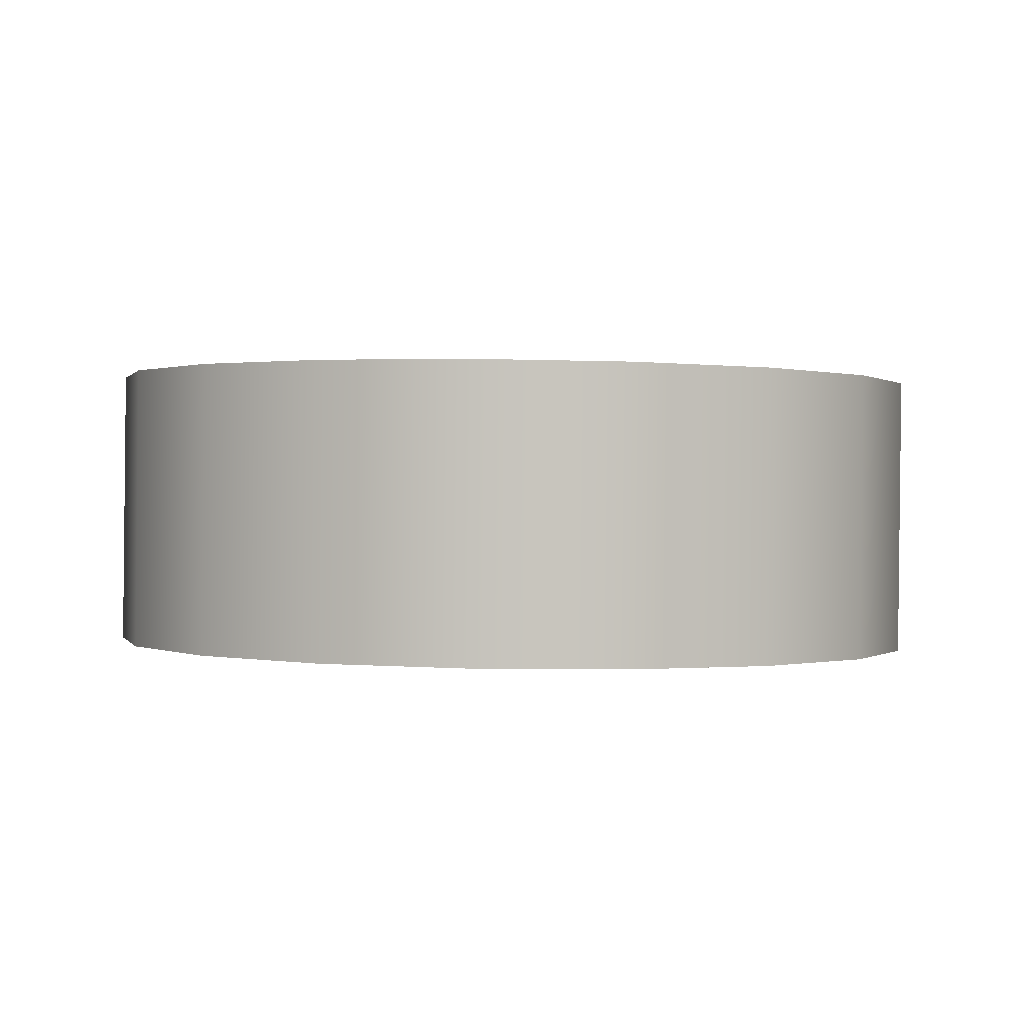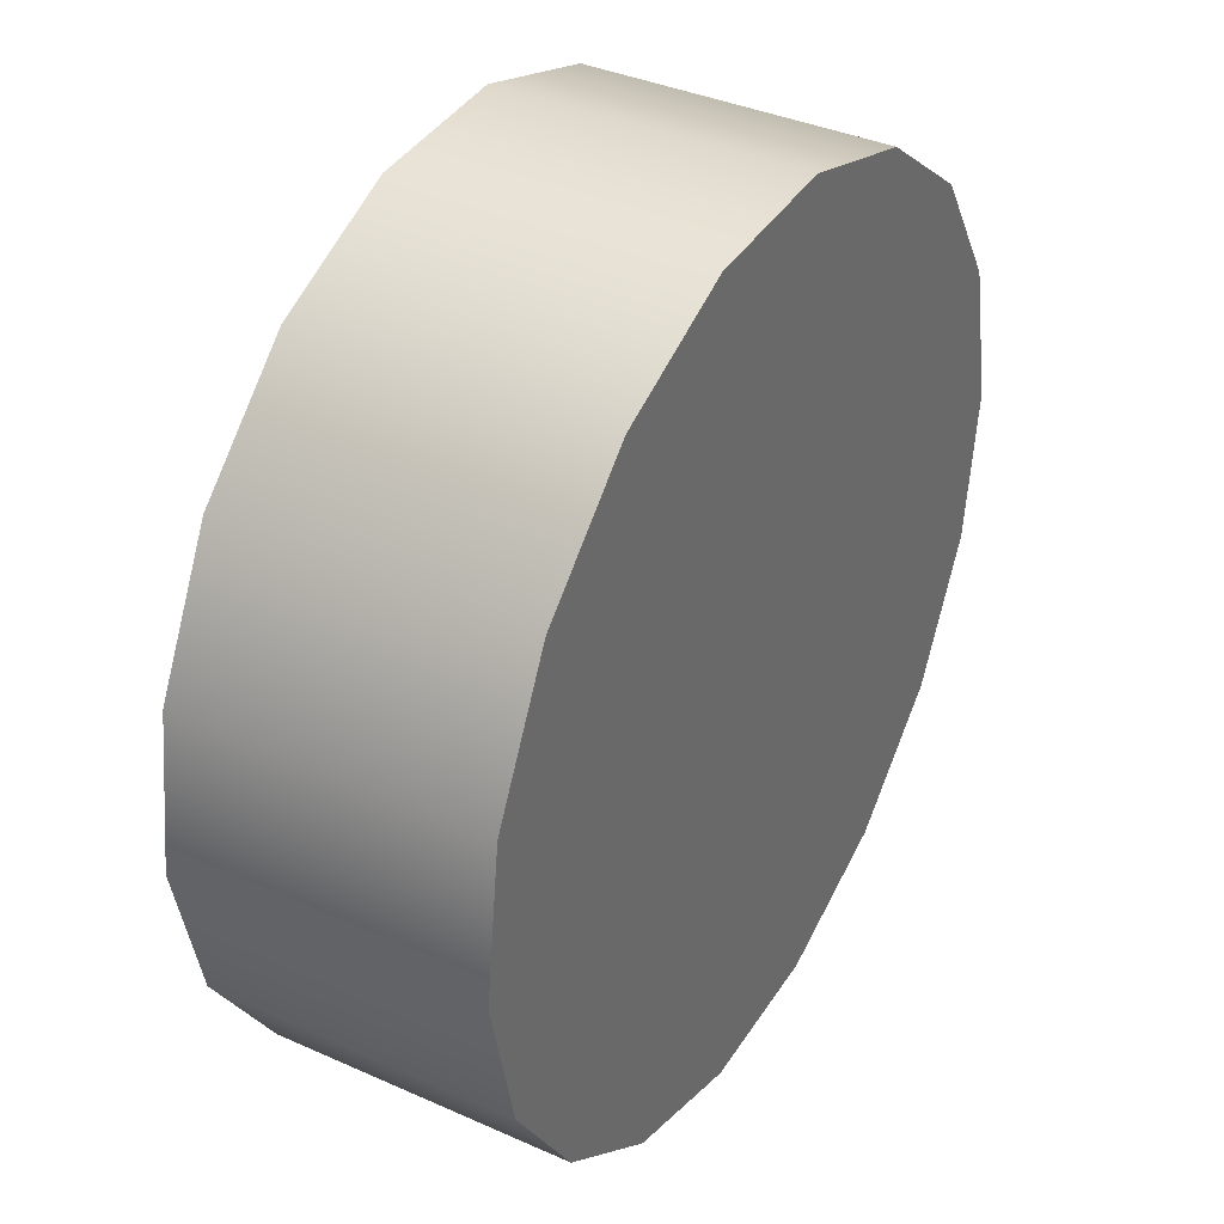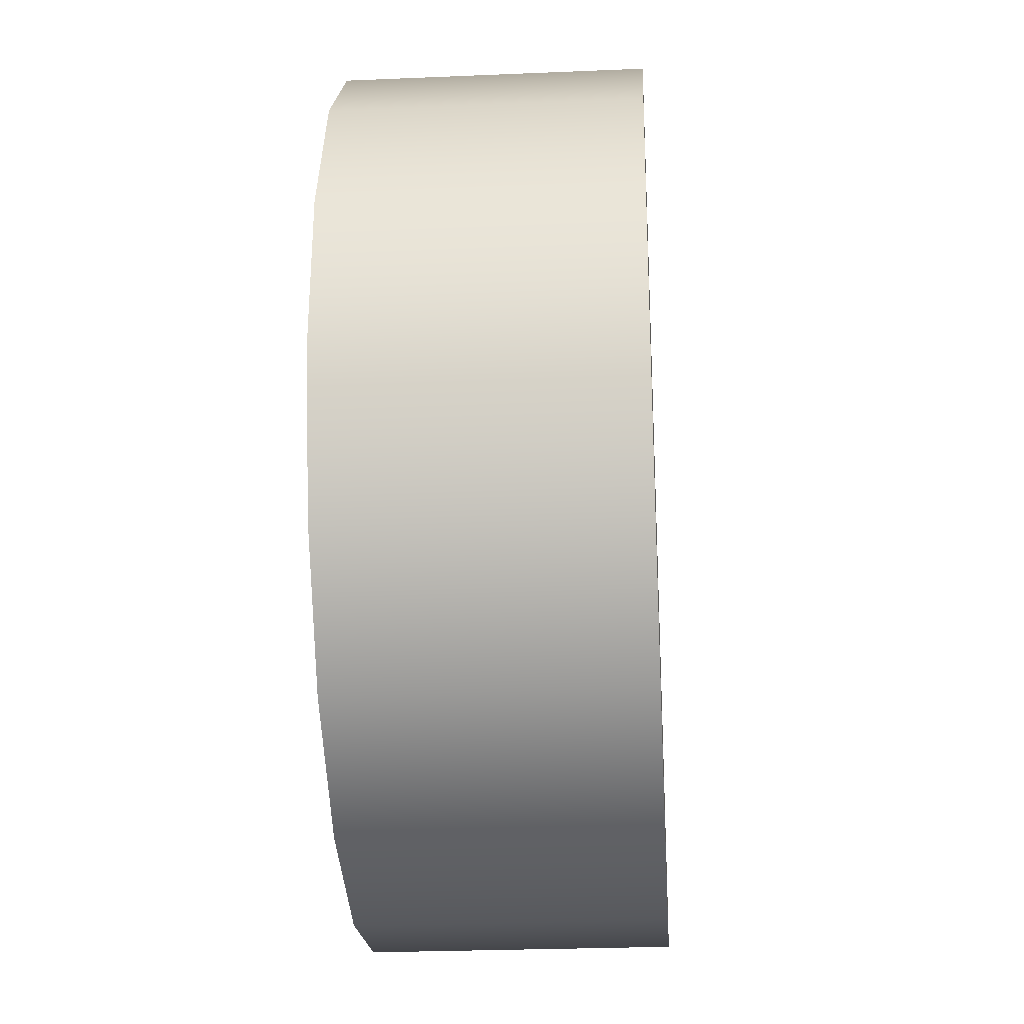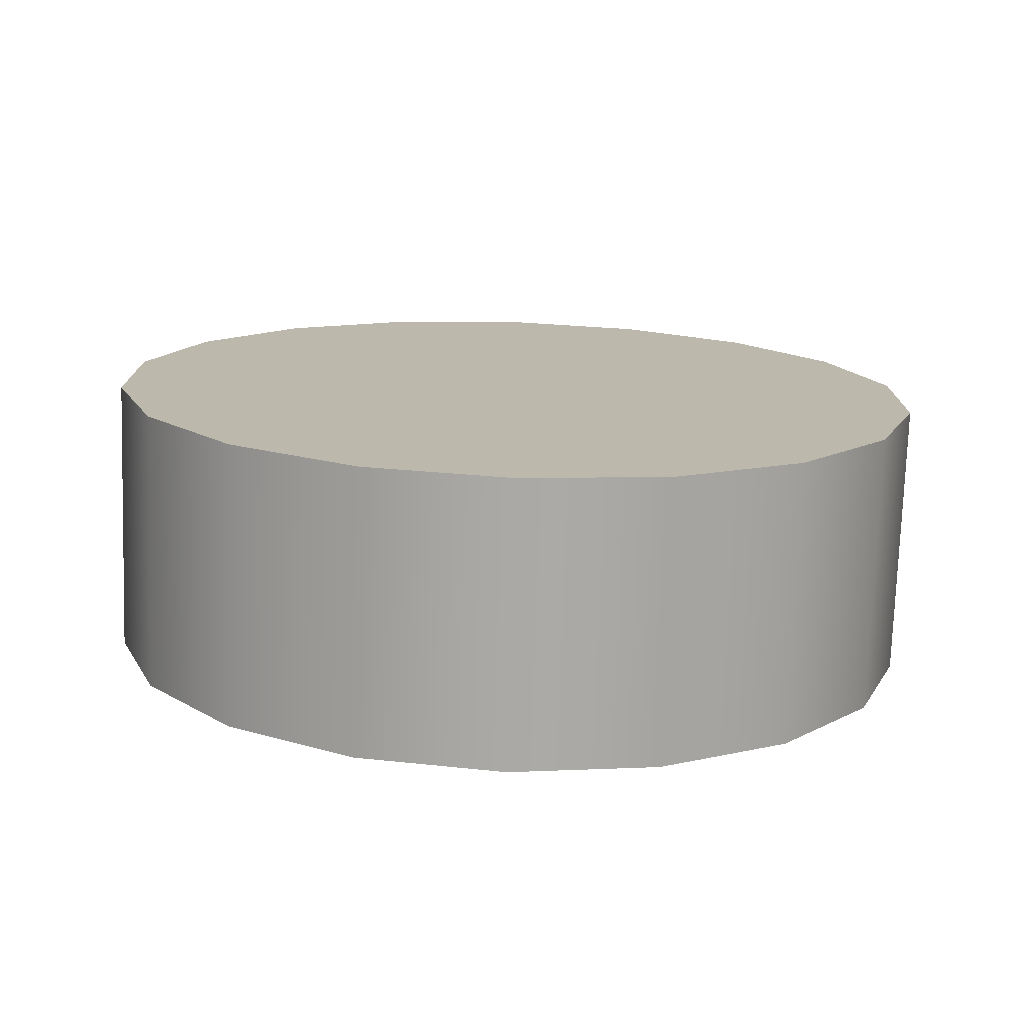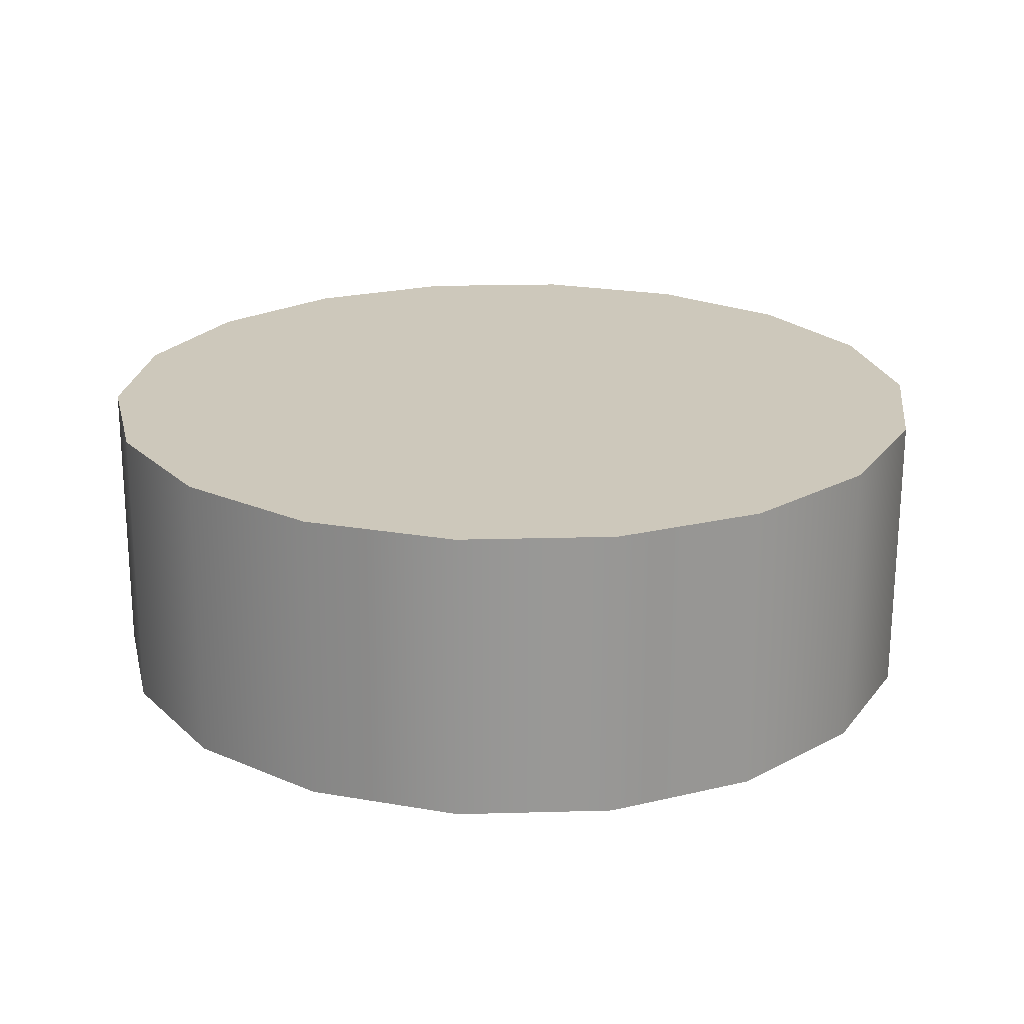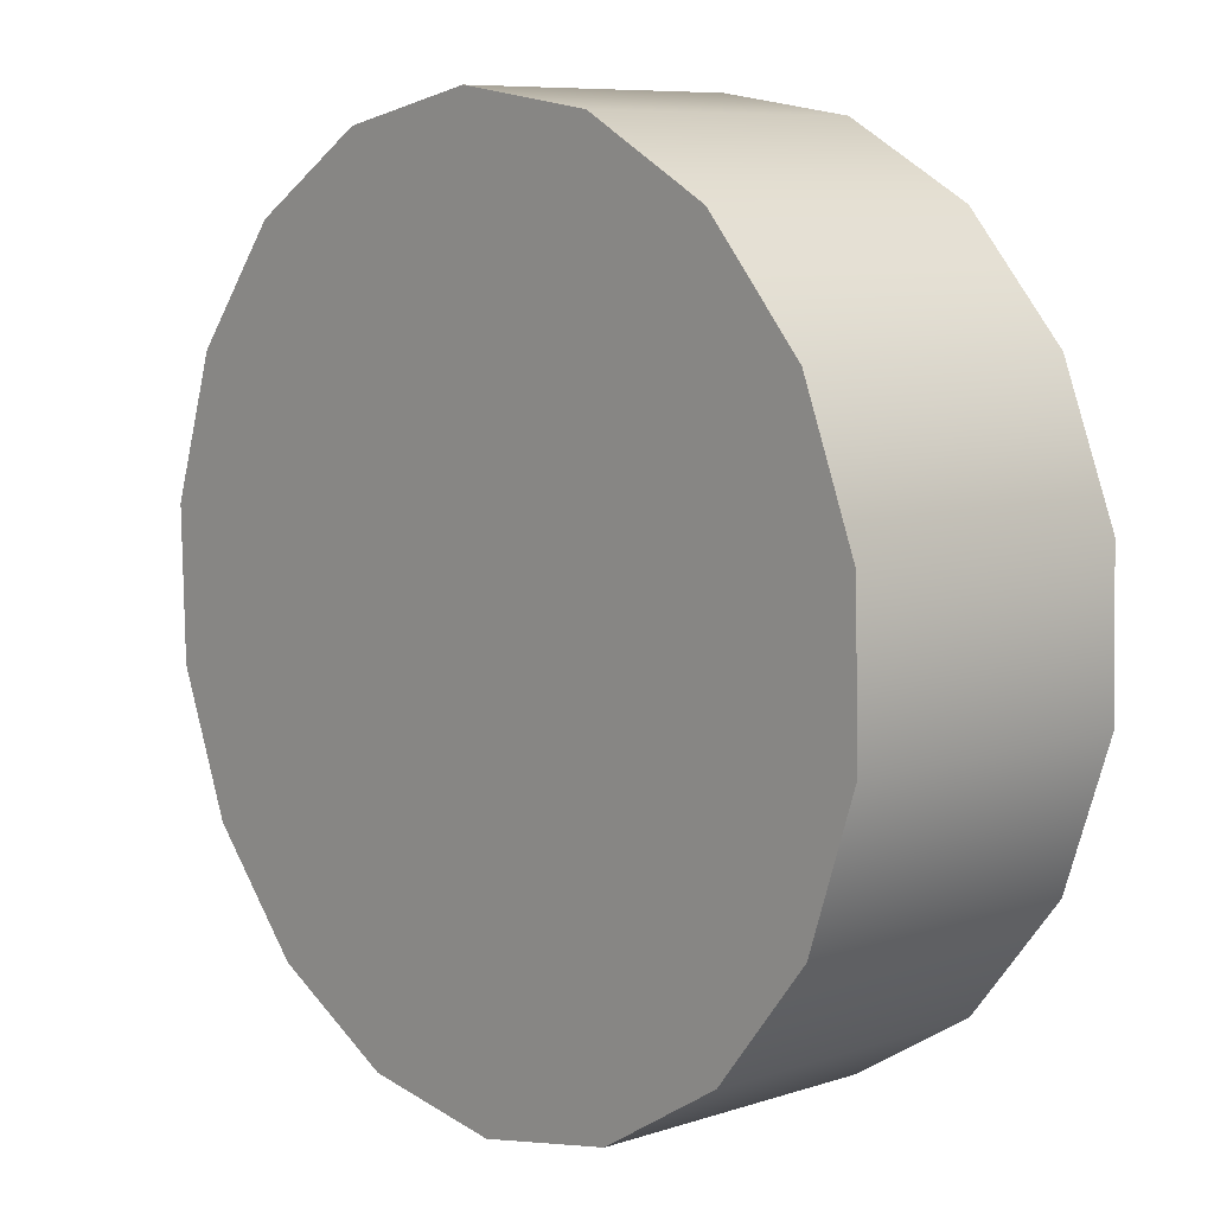
<metadata>
{"format":"obj","ext":"obj","renderer":"f3d","projection":"perspective","resolution":1024,"background":"white","views":[{"elev":-1.7,"azim":-18.9,"up":"+Z"},{"elev":33.3,"azim":-60.3,"up":"+Y"},{"elev":6.7,"azim":93.2,"up":"+Y"},{"elev":13.6,"azim":-63.8,"up":"+Z"},{"elev":23.9,"azim":-176.8,"up":"+Z"},{"elev":11.3,"azim":-131.7,"up":"+Y"}]}
</metadata>
<code>
o mesh78/mesh78-geometry#mesh78-geometry
v -0.07694 0.832 0.08837
v -0.07772 0.8392 0.08864
v -0.0767 0.8357 0.08851
v -0.07842 0.8286 0.08825
v -0.07772 0.8389 0.09568
v -0.0767 0.8354 0.09555
v -0.07694 0.8317 0.09542
v -0.07989 0.8421 0.08874
v -0.07989 0.8419 0.09579
v -0.07842 0.8284 0.09529
v -0.08096 0.826 0.08815
v -0.08295 0.8442 0.08882
v -0.08096 0.8257 0.0952
v -0.08426 0.8244 0.08809
v -0.08295 0.8439 0.09586
v -0.08426 0.8241 0.09514
v -0.08651 0.845 0.08885
v -0.08791 0.824 0.08808
v -0.08651 0.8448 0.09589
v -0.08791 0.8237 0.09512
v -0.09016 0.8447 0.08883
v -0.09016 0.8444 0.09588
v -0.09147 0.8248 0.08811
v -0.09346 0.843 0.08878
v -0.09346 0.8428 0.09582
v -0.09147 0.8246 0.09516
v -0.09452 0.8269 0.08818
v -0.096 0.8404 0.08868
v -0.09452 0.8266 0.09523
v -0.0967 0.8298 0.08829
v -0.096 0.8401 0.09572
v -0.0967 0.8296 0.09534
v -0.09748 0.837 0.08856
v -0.09772 0.8331 0.09547
v -0.09772 0.8334 0.08842
v -0.09748 0.8368 0.0956
f 1 2 3
f 2 1 4
f 3 2 1
f 4 1 2
f 5 3 2
f 2 3 5
f 6 1 3
f 3 1 6
f 7 4 1
f 1 4 7
f 2 4 8
f 8 4 2
f 3 5 6
f 6 5 3
f 2 9 5
f 5 9 2
f 1 6 7
f 7 6 1
f 4 7 10
f 10 7 4
f 8 4 11
f 11 4 8
f 9 2 8
f 8 2 9
f 5 7 6
f 6 7 5
f 7 5 10
f 10 5 7
f 10 11 4
f 4 11 10
f 8 11 12
f 12 11 8
f 12 9 8
f 8 9 12
f 10 5 9
f 9 5 10
f 11 10 13
f 13 10 11
f 12 11 14
f 14 11 12
f 9 12 15
f 15 12 9
f 10 9 13
f 13 9 10
f 16 11 13
f 13 11 16
f 12 14 17
f 17 14 12
f 17 15 12
f 12 15 17
f 13 9 15
f 15 9 13
f 11 16 14
f 14 16 11
f 13 15 16
f 16 15 13
f 17 14 18
f 18 14 17
f 15 17 19
f 19 17 15
f 20 14 16
f 16 14 20
f 16 15 19
f 19 15 16
f 17 18 21
f 21 18 17
f 17 22 19
f 19 22 17
f 14 20 18
f 18 20 14
f 16 19 20
f 20 19 16
f 21 18 23
f 23 18 21
f 22 17 21
f 21 17 22
f 20 19 22
f 22 19 20
f 20 23 18
f 18 23 20
f 21 23 24
f 24 23 21
f 21 25 22
f 22 25 21
f 20 22 26
f 26 22 20
f 23 20 26
f 26 20 23
f 24 23 27
f 27 23 24
f 25 21 24
f 24 21 25
f 26 22 25
f 25 22 26
f 26 27 23
f 23 27 26
f 24 27 28
f 28 27 24
f 28 25 24
f 24 25 28
f 26 25 29
f 29 25 26
f 27 26 29
f 29 26 27
f 28 27 30
f 30 27 28
f 25 28 31
f 31 28 25
f 29 25 31
f 31 25 29
f 32 27 29
f 29 27 32
f 27 32 30
f 30 32 27
f 28 30 33
f 33 30 28
f 33 31 28
f 28 31 33
f 29 31 32
f 32 31 29
f 34 30 32
f 32 30 34
f 33 30 35
f 35 30 33
f 31 33 36
f 36 33 31
f 32 31 36
f 36 31 32
f 30 34 35
f 35 34 30
f 32 36 34
f 34 36 32
f 35 36 33
f 33 36 35
f 36 35 34
f 34 35 36

</code>
